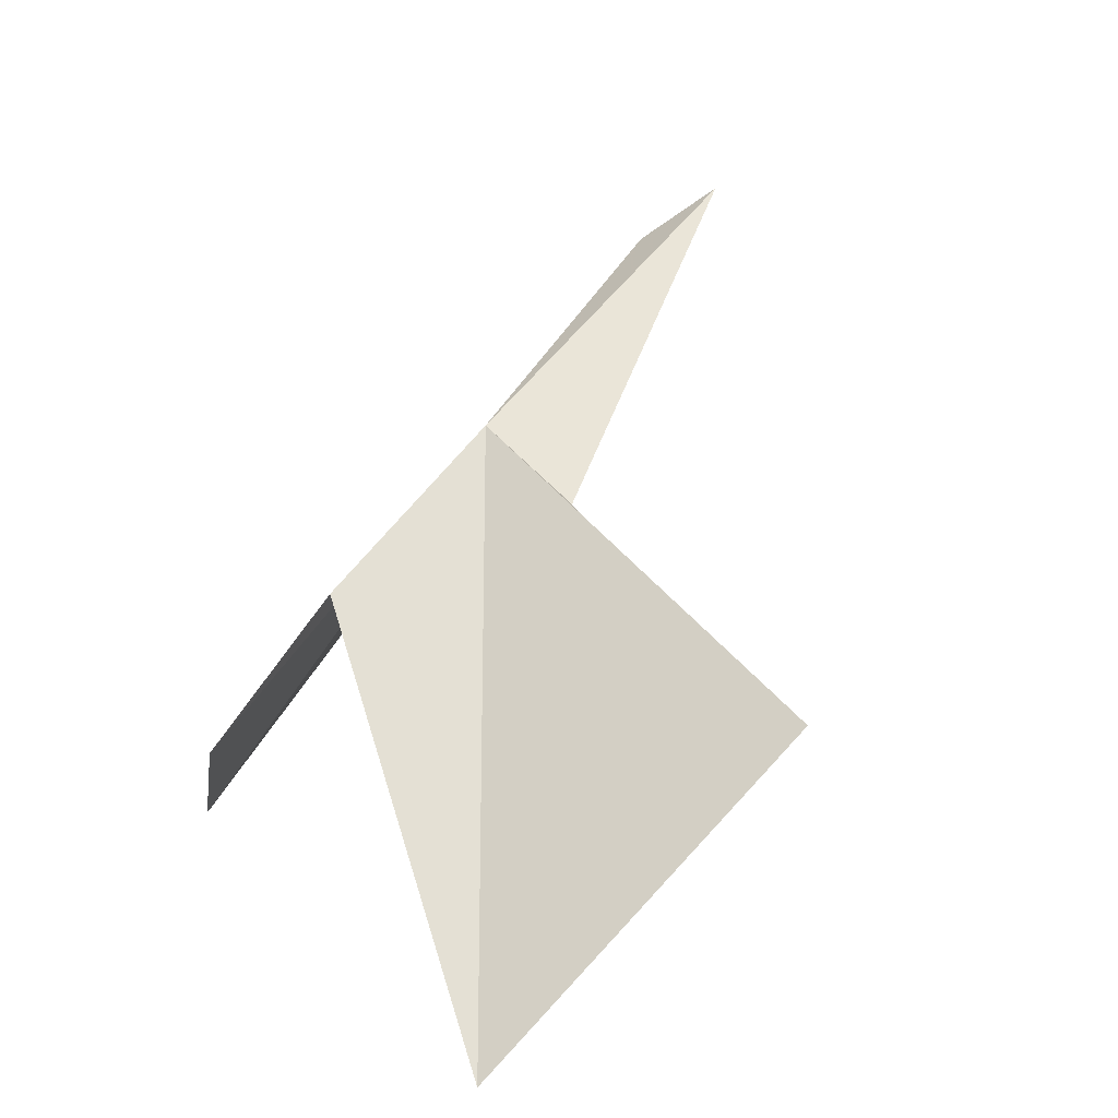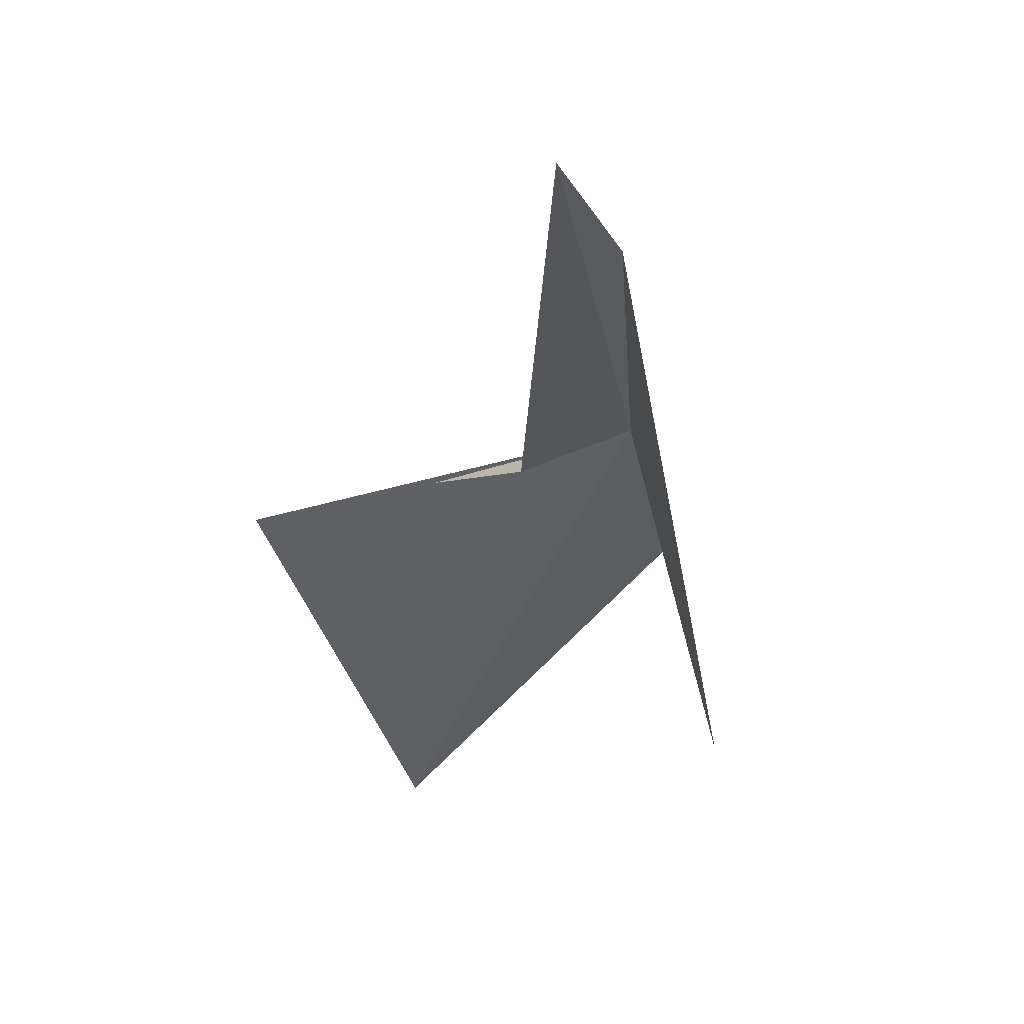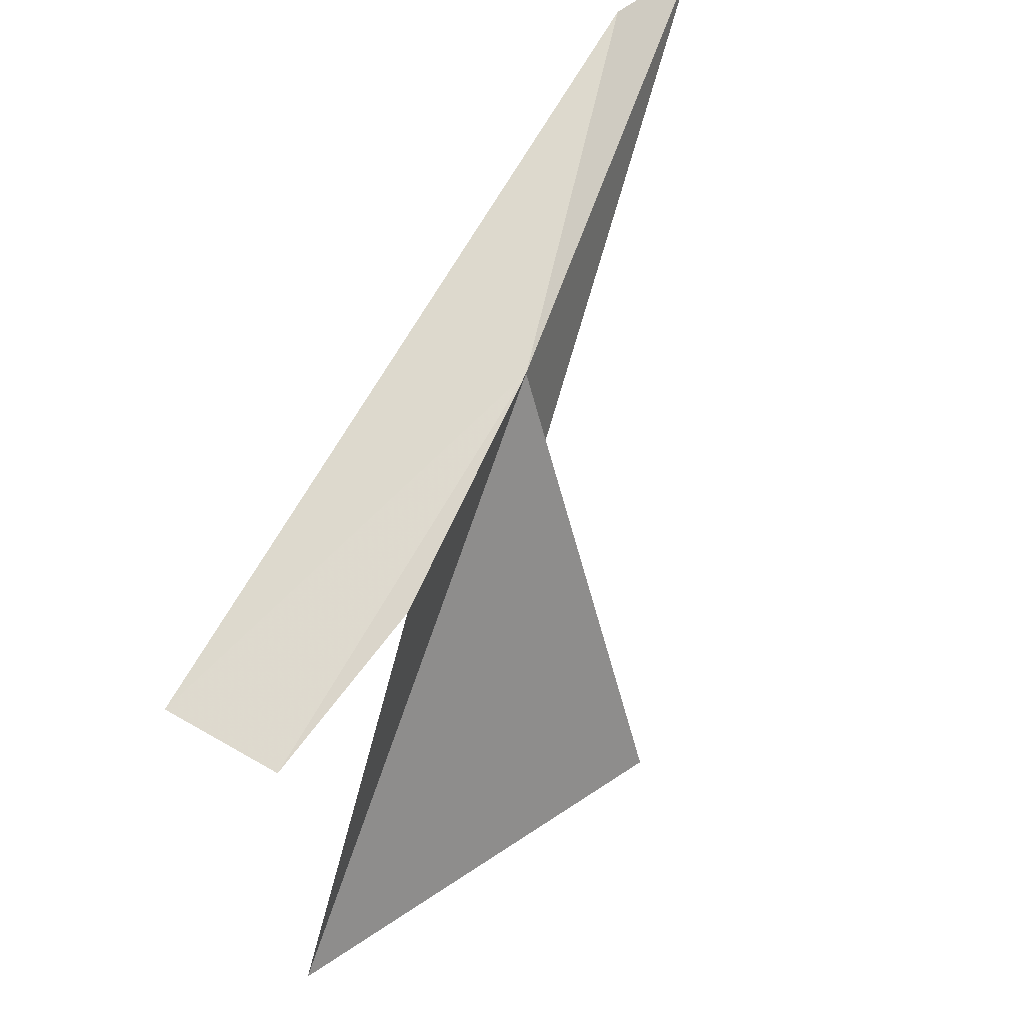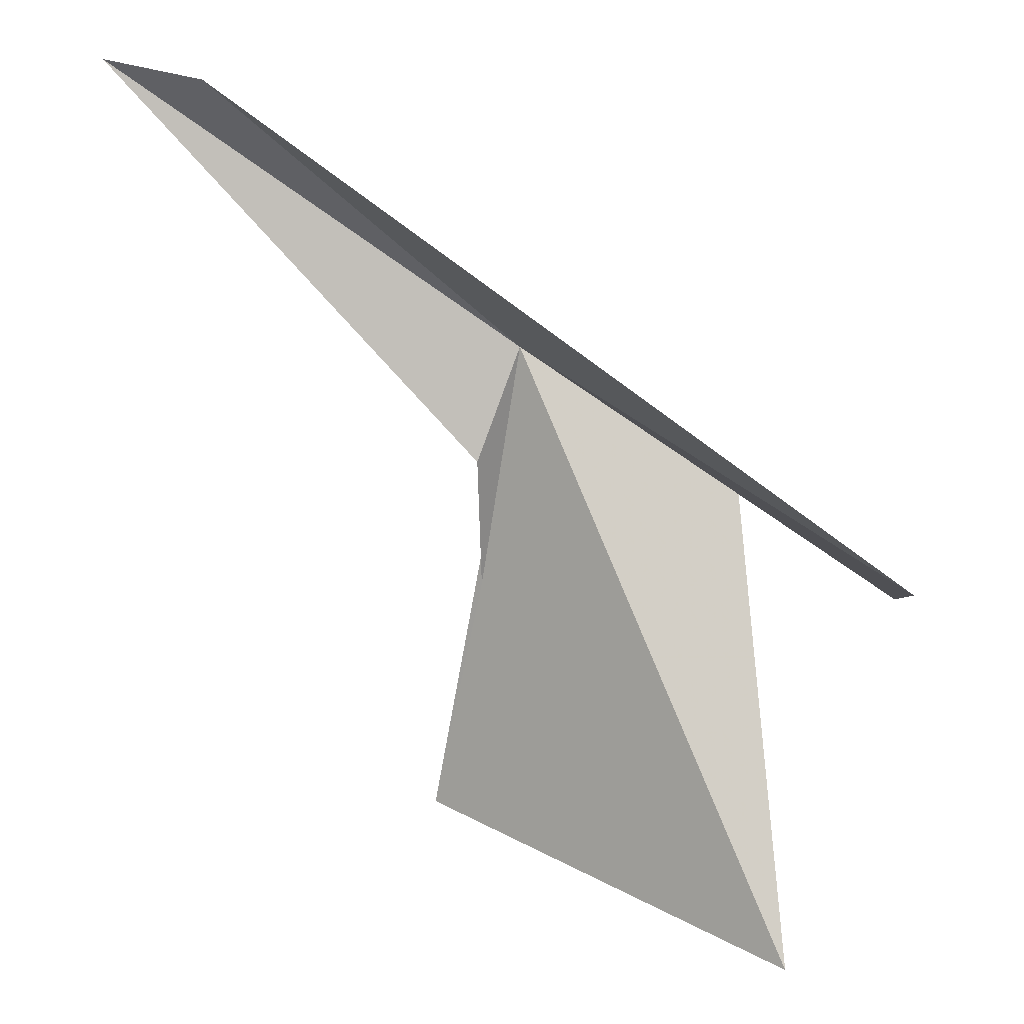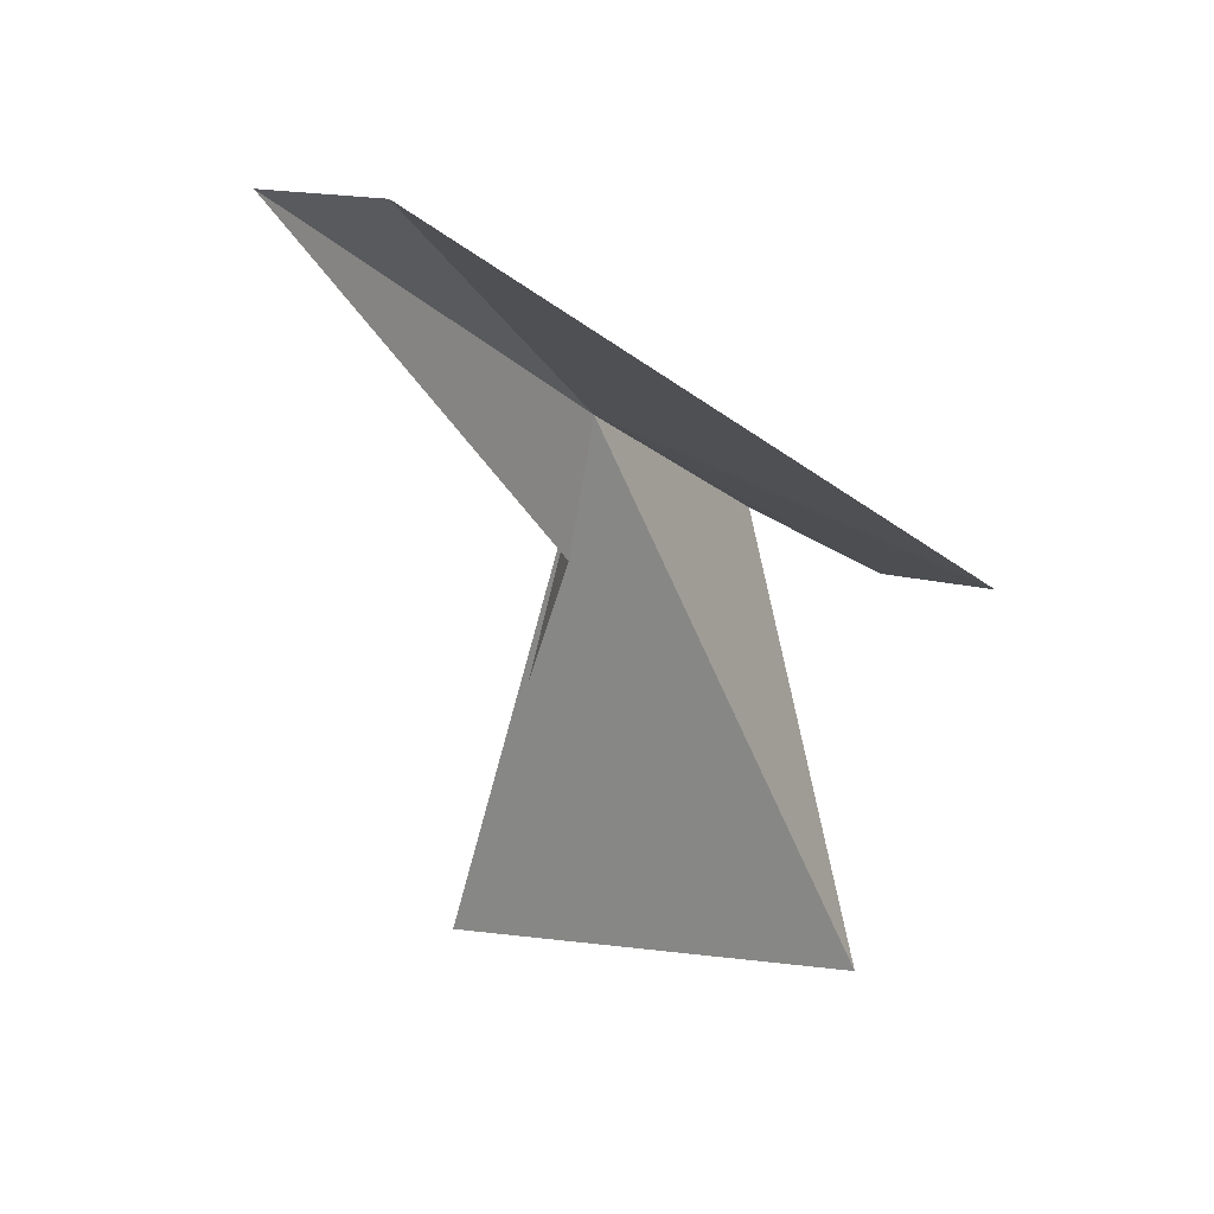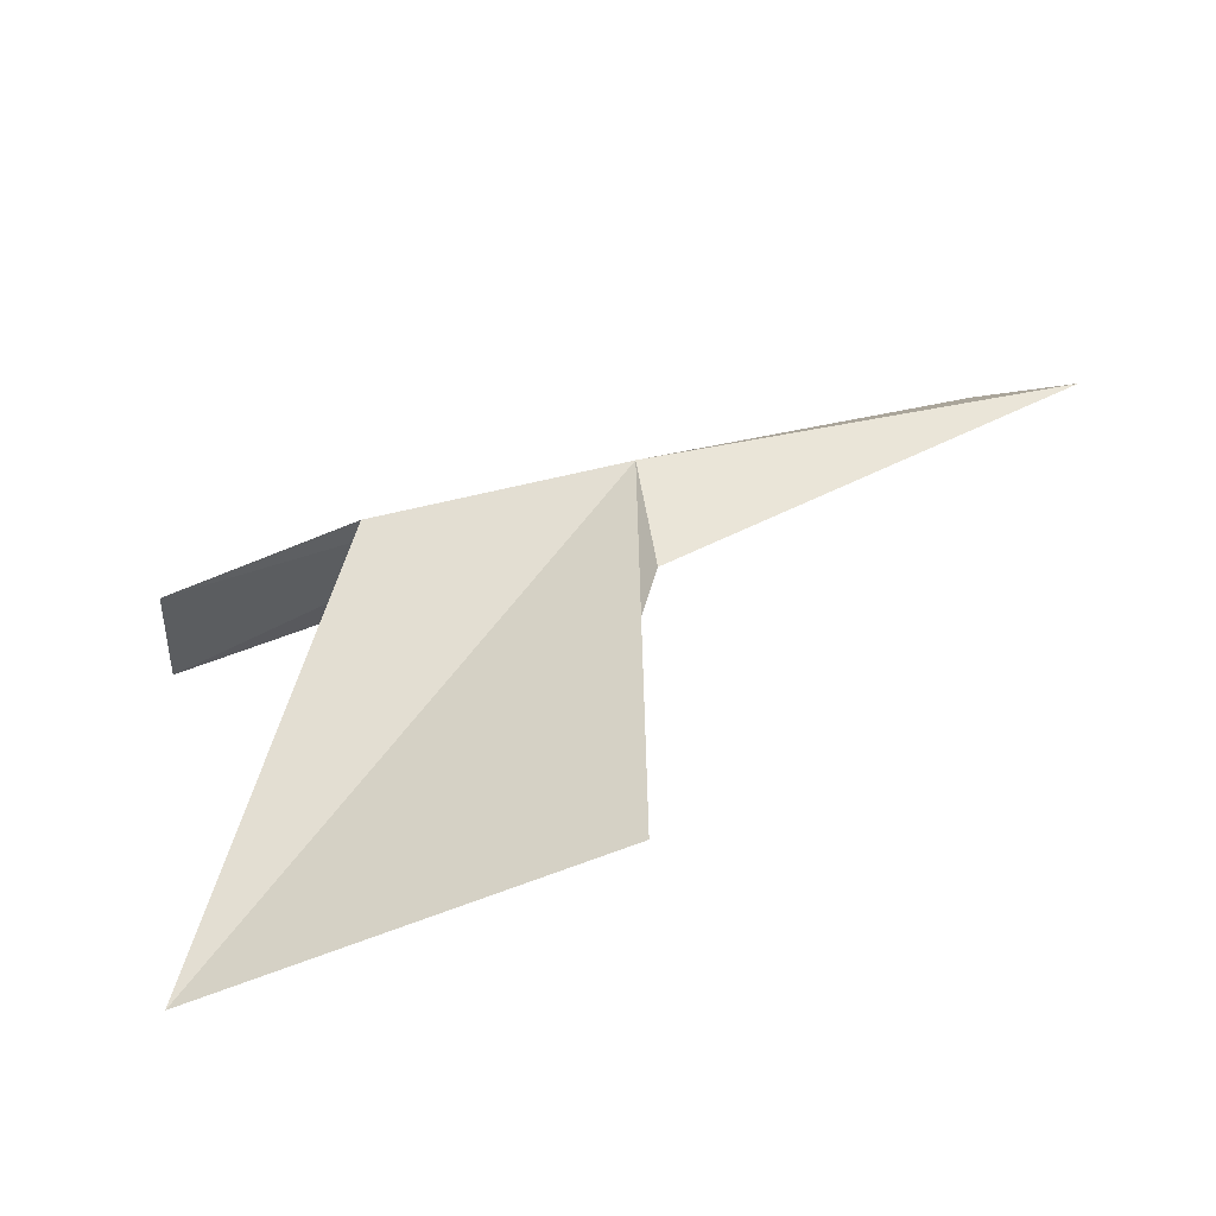
<metadata>
{"format":"obj","ext":"obj","renderer":"f3d","projection":"perspective","resolution":1024,"background":"white","views":[{"elev":54.0,"azim":-24.2,"up":"+Z"},{"elev":-35.3,"azim":135.1,"up":"+Z"},{"elev":30.4,"azim":-52.3,"up":"+Y"},{"elev":5.2,"azim":-173.6,"up":"+Y"},{"elev":23.3,"azim":137.0,"up":"+Y"},{"elev":48.3,"azim":10.8,"up":"+Z"}]}
</metadata>
<code>
v -8.733 21.95 17.49
v -7.803 22.61 17.28
v -8.636 21.68 17.46
v -8.043 22.55 17.24
v -9.638 21.41 17.21
v -9.366 20.53 17.32
v -8.503 20.82 17.68
v -8.632 21.38 17.58
v -9.612 21.36 17.51
v -9.246 21.6 17.57
f 1 3 2
f 1 2 4
f 1 4 5
f 1 6 7
f 1 7 8
f 1 8 3
f 1 5 9
f 1 9 10
f 1 10 6

</code>
